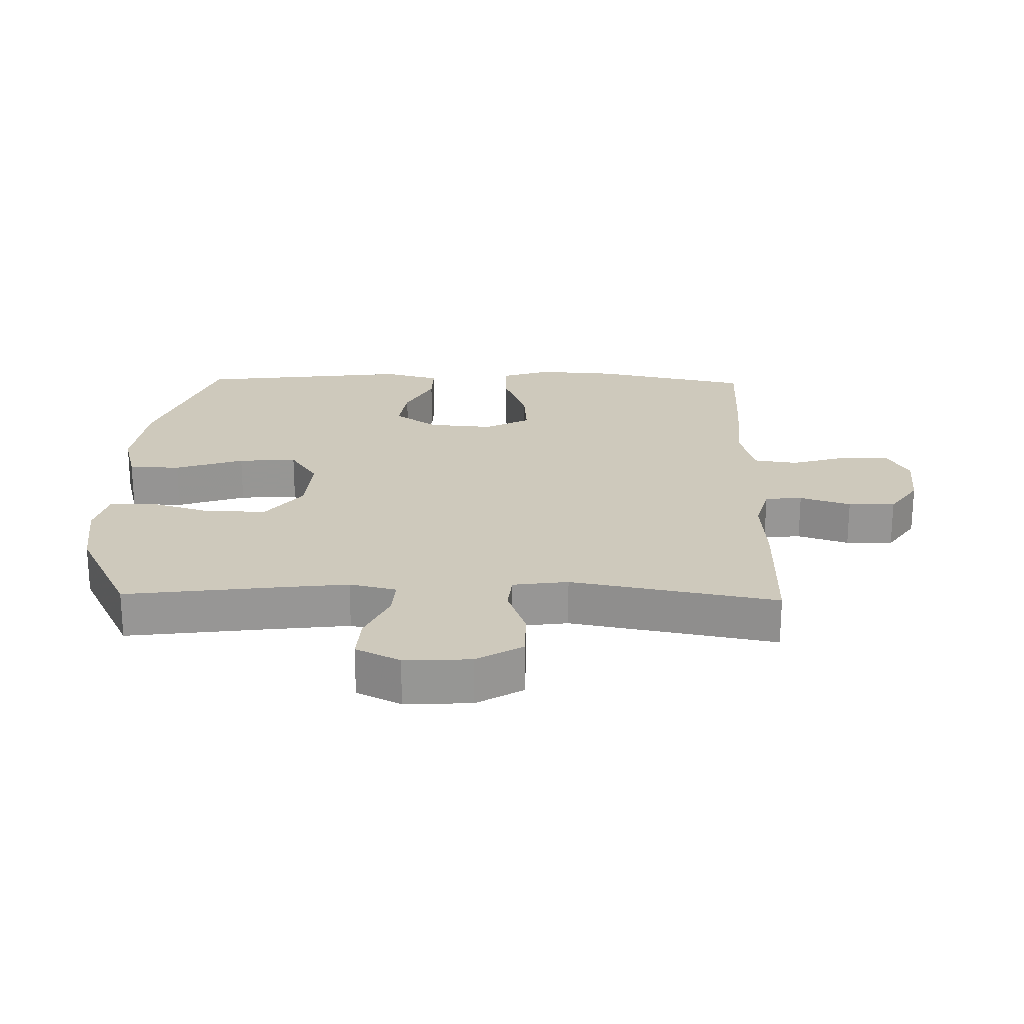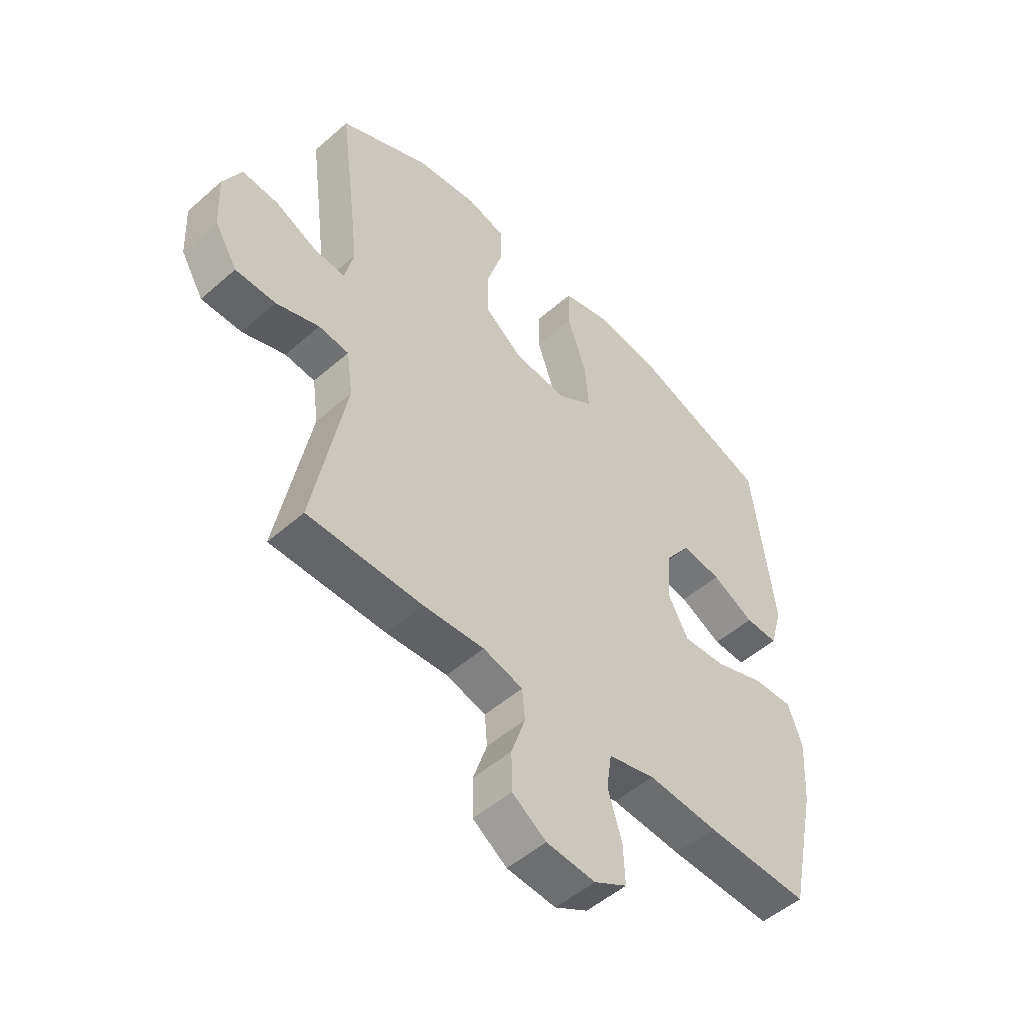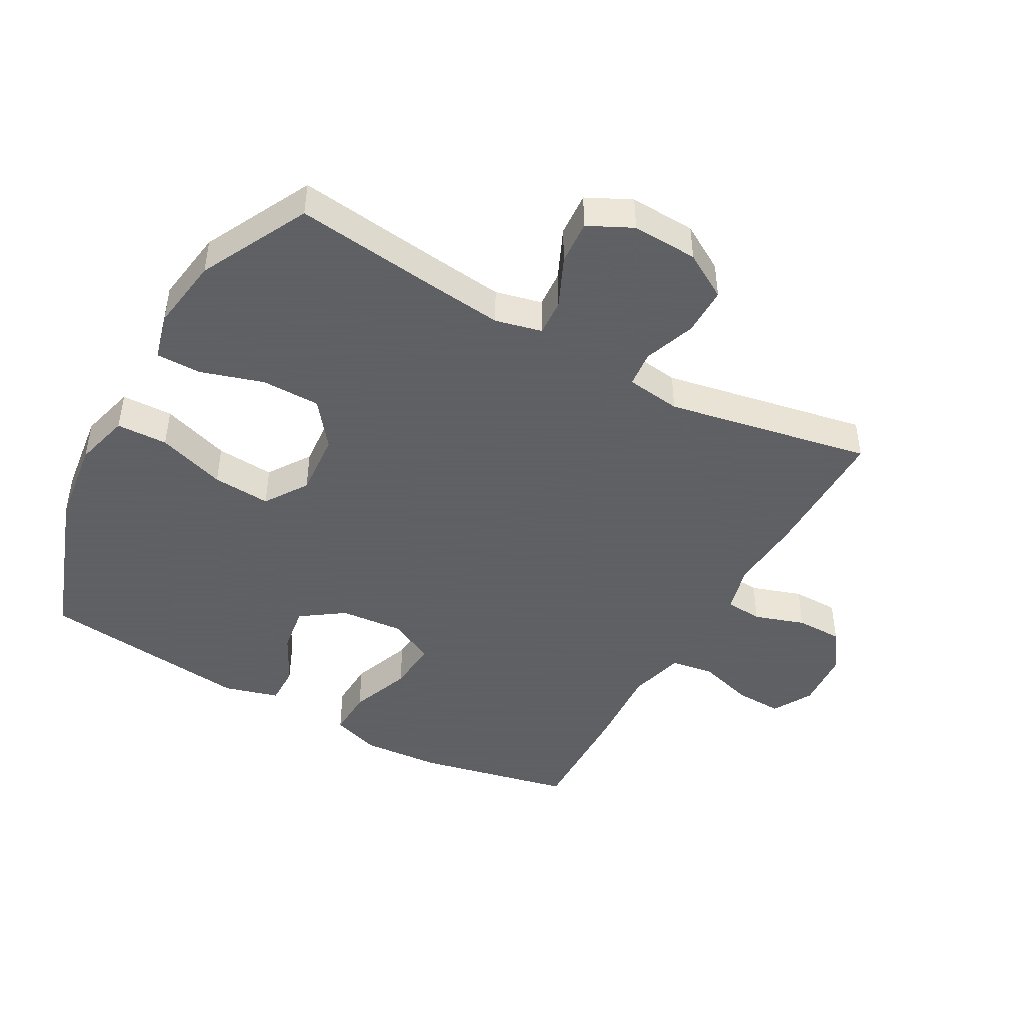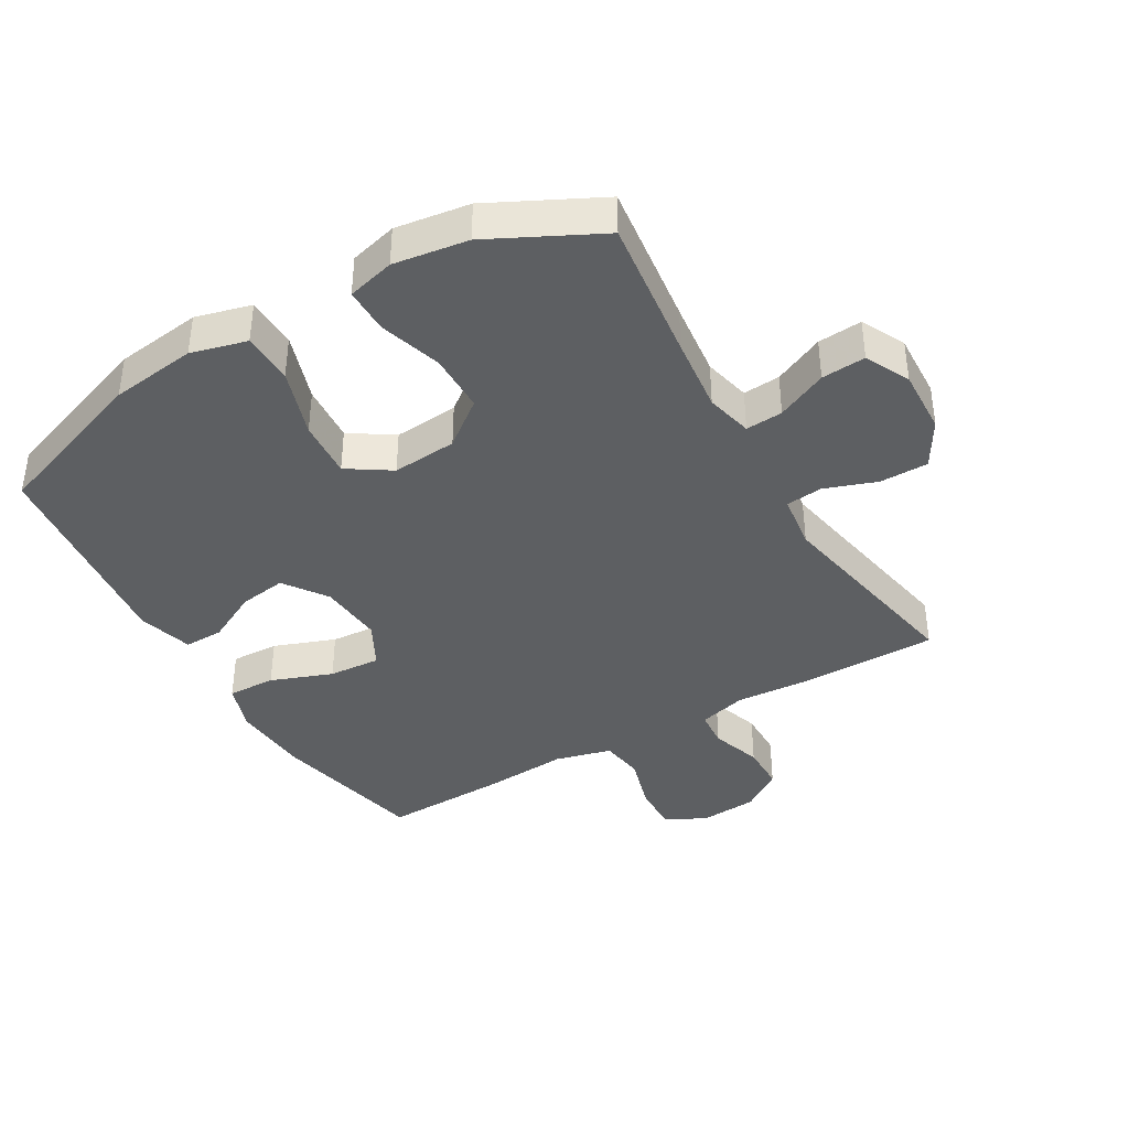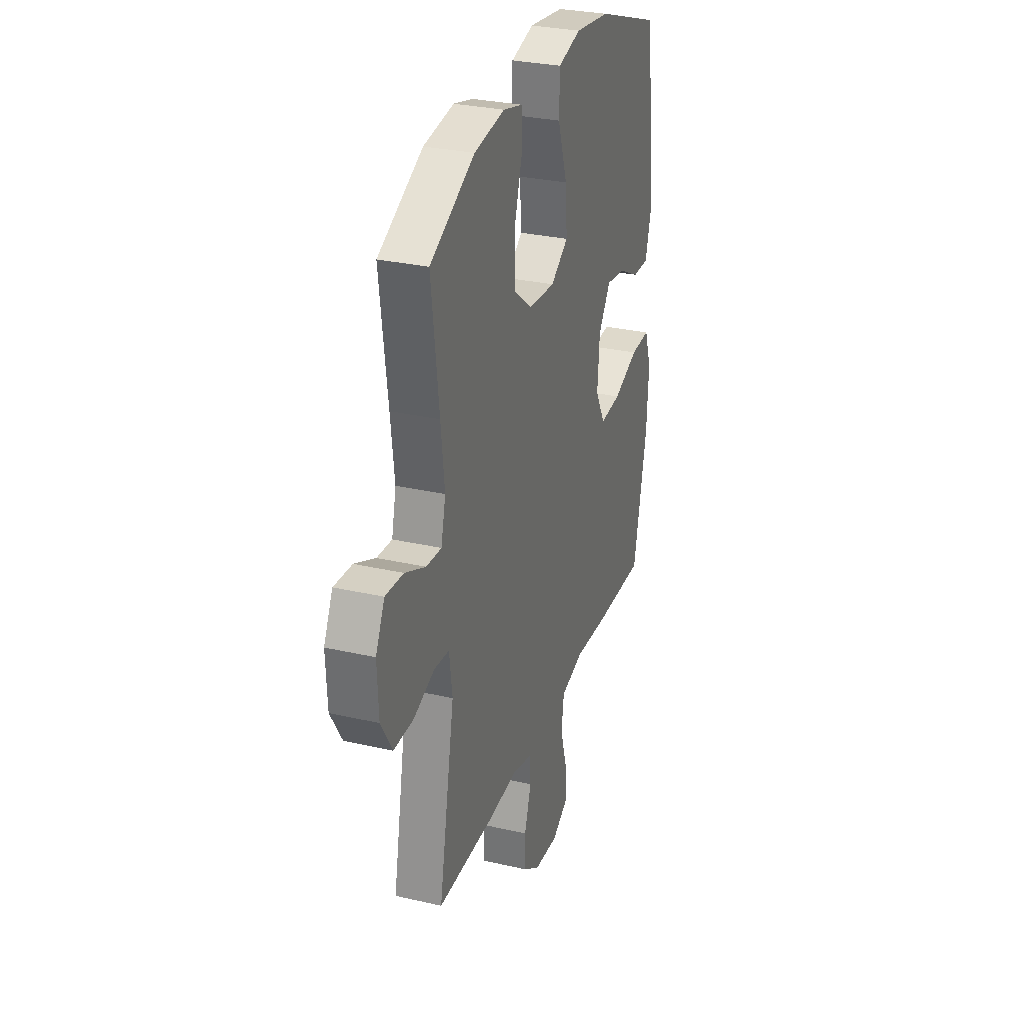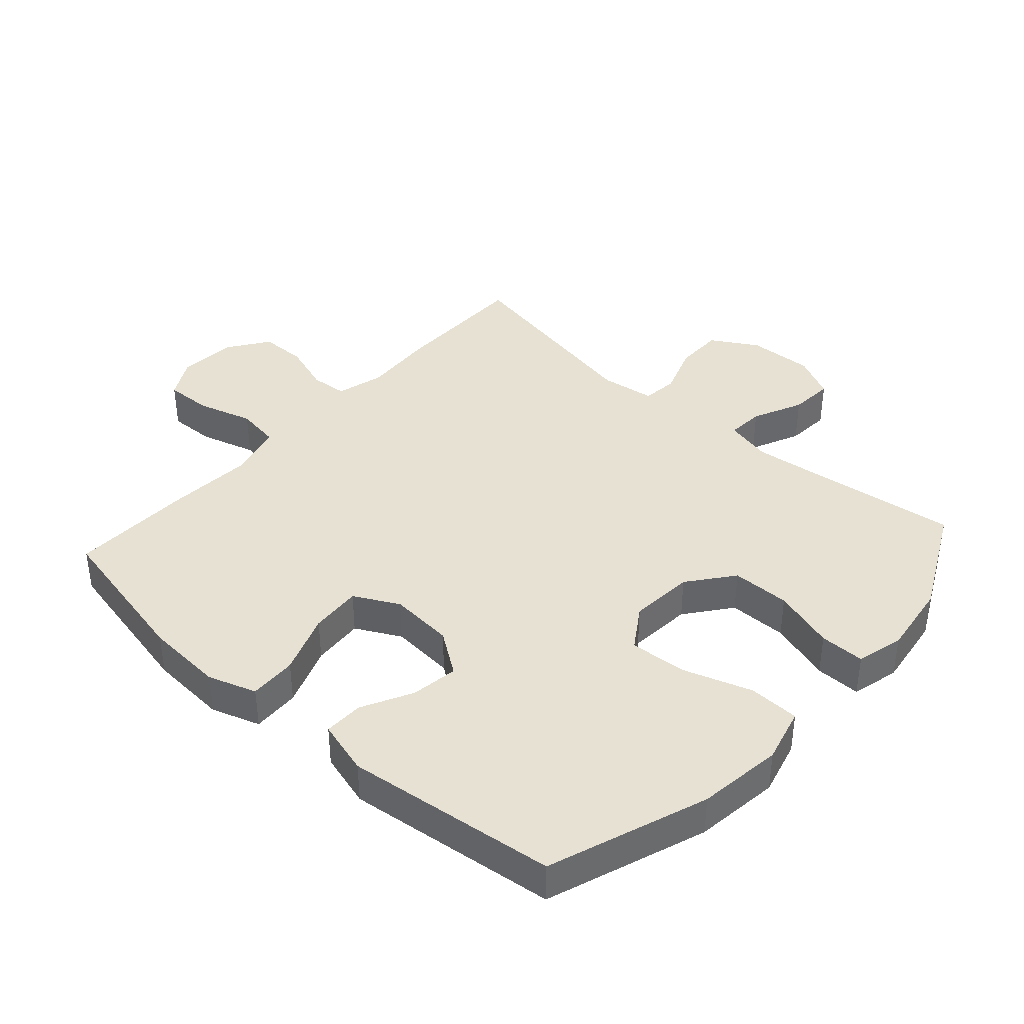
<metadata>
{"format":"obj","ext":"obj","renderer":"f3d","projection":"perspective","resolution":1024,"background":"white","views":[{"elev":22.5,"azim":91.3,"up":"+Y"},{"elev":-51.4,"azim":133.5,"up":"+Z"},{"elev":-45.3,"azim":61.0,"up":"+Y"},{"elev":-39.5,"azim":30.4,"up":"+Y"},{"elev":29.8,"azim":108.6,"up":"+Z"},{"elev":39.4,"azim":-48.0,"up":"+Y"}]}
</metadata>
<code>
v 0.5 0.07 -0.5
v 0.284 0.07 -0.5
v 0.169 0.07 -0.492
v 0.094 0.07 -0.512
v 0.089 0.07 -0.57
v 0.115 0.07 -0.649
v 0.114 0.07 -0.722
v 0.05 0.07 -0.766
v -0.042 0.07 -0.773
v -0.104 0.07 -0.738
v -0.101 0.07 -0.664
v -0.075 0.07 -0.577
v -0.085 0.07 -0.509
v -0.173 0.07 -0.486
v -0.305 0.07 -0.495
v -0.5 0.07 -0.5
v -0.552 0.07 -0.257
v -0.56 0.07 -0.134
v -0.534 0.07 -0.058
v -0.459 0.07 -0.061
v -0.363 0.07 -0.097
v -0.282 0.07 -0.103
v -0.245 0.07 -0.033
v -0.253 0.07 0.068
v -0.3 0.07 0.135
v -0.374 0.07 0.124
v -0.454 0.07 0.083
v -0.516 0.07 0.082
v -0.54 0.07 0.168
v -0.5 0.07 0.5
v -0.25 0.07 0.588
v -0.116 0.07 0.605
v -0.029 0.07 0.582
v -0.027 0.07 0.502
v -0.063 0.07 0.395
v -0.07 0.07 0.304
v -0.003 0.07 0.26
v 0.098 0.07 0.268
v 0.169 0.07 0.323
v 0.17 0.07 0.415
v 0.14 0.07 0.513
v 0.14 0.07 0.584
v 0.214 0.07 0.603
v 0.33 0.07 0.586
v 0.5 0.07 0.5
v 0.471 0.07 0.274
v 0.457 0.07 0.156
v 0.474 0.07 0.083
v 0.532 0.07 0.087
v 0.611 0.07 0.123
v 0.68 0.07 0.128
v 0.714 0.07 0.059
v 0.709 0.07 -0.044
v 0.666 0.07 -0.116
v 0.59 0.07 -0.116
v 0.509 0.07 -0.087
v 0.452 0.07 -0.093
v 0.44 0.07 -0.179
v 0.5 0 -0.5
v 0.284 0 -0.5
v 0.169 0 -0.492
v 0.094 0 -0.512
v 0.089 0 -0.57
v 0.115 0 -0.649
v 0.114 0 -0.722
v 0.05 0 -0.766
v -0.042 0 -0.773
v -0.104 0 -0.738
v -0.101 0 -0.664
v -0.075 0 -0.577
v -0.085 0 -0.509
v -0.173 0 -0.486
v -0.305 0 -0.495
v -0.5 0 -0.5
v -0.552 0 -0.257
v -0.56 0 -0.134
v -0.534 0 -0.058
v -0.459 0 -0.061
v -0.363 0 -0.097
v -0.282 0 -0.103
v -0.245 0 -0.033
v -0.253 0 0.068
v -0.3 0 0.135
v -0.374 0 0.124
v -0.454 0 0.083
v -0.516 0 0.082
v -0.54 0 0.168
v -0.5 0 0.5
v -0.25 0 0.588
v -0.116 0 0.605
v -0.029 0 0.582
v -0.027 0 0.502
v -0.063 0 0.395
v -0.07 0 0.304
v -0.003 0 0.26
v 0.098 0 0.268
v 0.169 0 0.323
v 0.17 0 0.415
v 0.14 0 0.513
v 0.14 0 0.584
v 0.214 0 0.603
v 0.33 0 0.586
v 0.5 0 0.5
v 0.471 0 0.274
v 0.457 0 0.156
v 0.474 0 0.083
v 0.532 0 0.087
v 0.611 0 0.123
v 0.68 0 0.128
v 0.714 0 0.059
v 0.709 0 -0.044
v 0.666 0 -0.116
v 0.59 0 -0.116
v 0.509 0 -0.087
v 0.452 0 -0.093
v 0.44 0 -0.179
f 54 55 56
f 53 54 56
f 52 53 56
f 51 52 56
f 50 51 56
f 49 50 56
f 48 49 56 57
f 47 48 57 58
f 44 45 46
f 43 44 46
f 42 43 46
f 41 42 46
f 40 41 46
f 39 40 46 47
f 38 39 47 58
f 33 34 35
f 32 33 35
f 31 32 35
f 30 31 35
f 29 30 35
f 28 29 35
f 27 28 35
f 26 27 35
f 25 26 35 36
f 24 25 36 37
f 19 20 21
f 18 19 21
f 17 18 21
f 16 17 21
f 15 16 21
f 14 15 21
f 13 14 21 22
f 10 11 12
f 9 10 12
f 8 9 12
f 7 8 12
f 6 7 12
f 5 6 12
f 4 5 12 13
f 13 22 23
f 4 13 23
f 3 4 23
f 37 38 58
f 24 37 58
f 23 24 58
f 3 23 58
f 2 3 58
f 1 2 58
f 114 113 112
f 114 112 111
f 114 111 110
f 114 110 109
f 114 109 108
f 114 108 107
f 115 114 107 106
f 116 115 106 105
f 104 103 102
f 104 102 101
f 104 101 100
f 104 100 99
f 104 99 98
f 105 104 98 97
f 116 105 97 96
f 93 92 91
f 93 91 90
f 93 90 89
f 93 89 88
f 93 88 87
f 93 87 86
f 93 86 85
f 93 85 84
f 94 93 84 83
f 95 94 83 82
f 79 78 77
f 79 77 76
f 79 76 75
f 79 75 74
f 79 74 73
f 79 73 72
f 80 79 72 71
f 70 69 68
f 70 68 67
f 70 67 66
f 70 66 65
f 70 65 64
f 70 64 63
f 71 70 63 62
f 81 80 71
f 81 71 62
f 81 62 61
f 116 96 95
f 116 95 82
f 116 82 81
f 116 81 61
f 116 61 60
f 116 60 59
f 1 59 60 2
f 2 60 61 3
f 3 61 62 4
f 4 62 63 5
f 5 63 64 6
f 6 64 65 7
f 7 65 66 8
f 8 66 67 9
f 9 67 68 10
f 10 68 69 11
f 11 69 70 12
f 12 70 71 13
f 13 71 72 14
f 14 72 73 15
f 15 73 74 16
f 16 74 75 17
f 17 75 76 18
f 18 76 77 19
f 19 77 78 20
f 20 78 79 21
f 21 79 80 22
f 22 80 81 23
f 23 81 82 24
f 24 82 83 25
f 25 83 84 26
f 26 84 85 27
f 27 85 86 28
f 28 86 87 29
f 29 87 88 30
f 30 88 89 31
f 31 89 90 32
f 32 90 91 33
f 33 91 92 34
f 34 92 93 35
f 35 93 94 36
f 36 94 95 37
f 37 95 96 38
f 38 96 97 39
f 39 97 98 40
f 40 98 99 41
f 41 99 100 42
f 42 100 101 43
f 43 101 102 44
f 44 102 103 45
f 45 103 104 46
f 46 104 105 47
f 47 105 106 48
f 48 106 107 49
f 49 107 108 50
f 50 108 109 51
f 51 109 110 52
f 52 110 111 53
f 53 111 112 54
f 54 112 113 55
f 55 113 114 56
f 56 114 115 57
f 57 115 116 58
f 58 116 59 1

</code>
